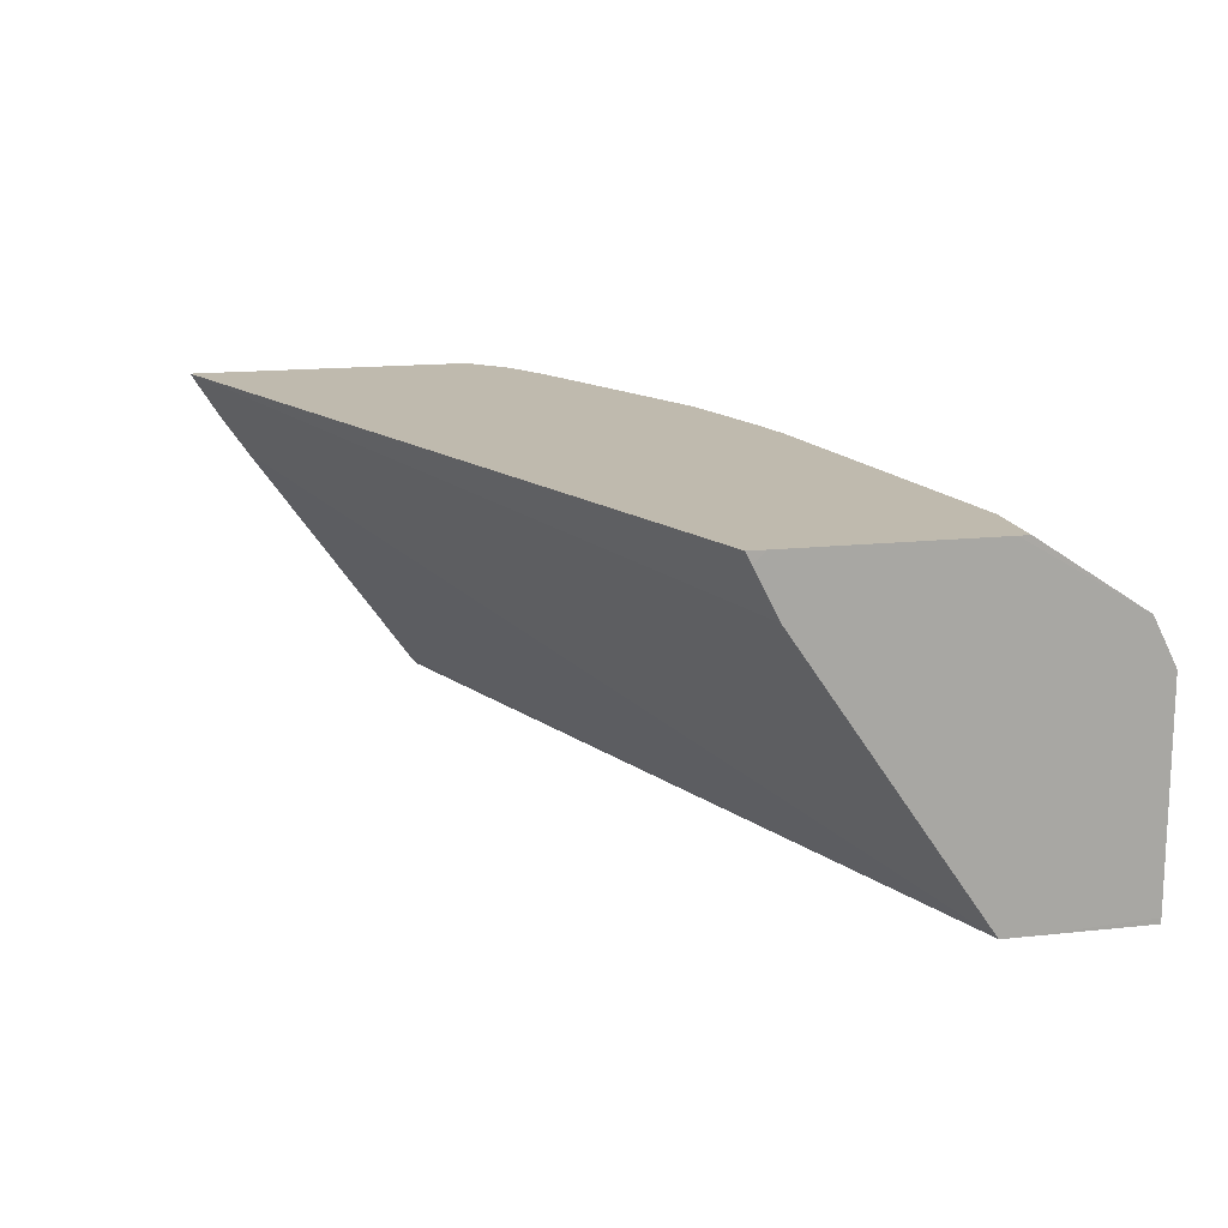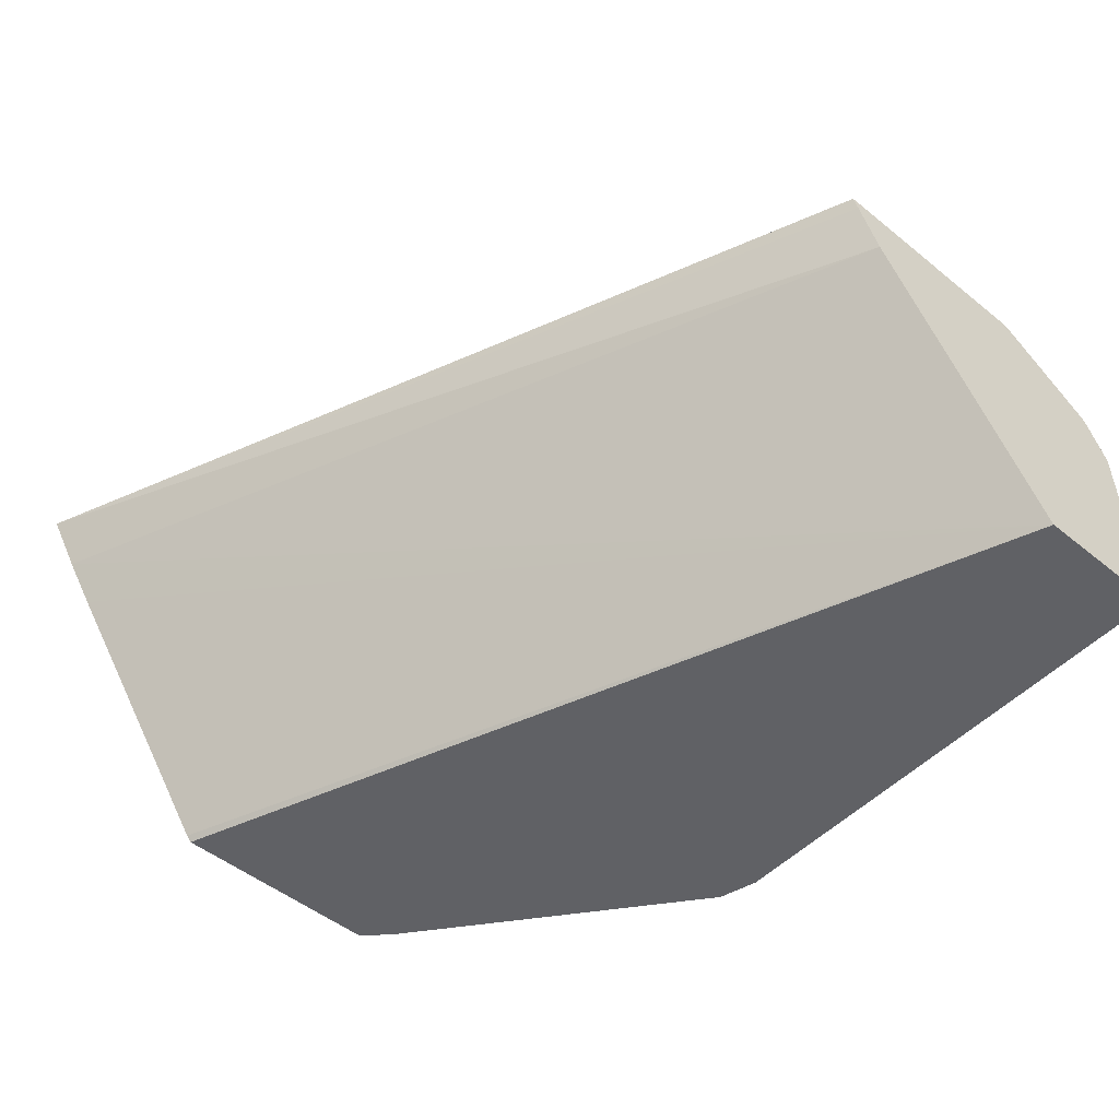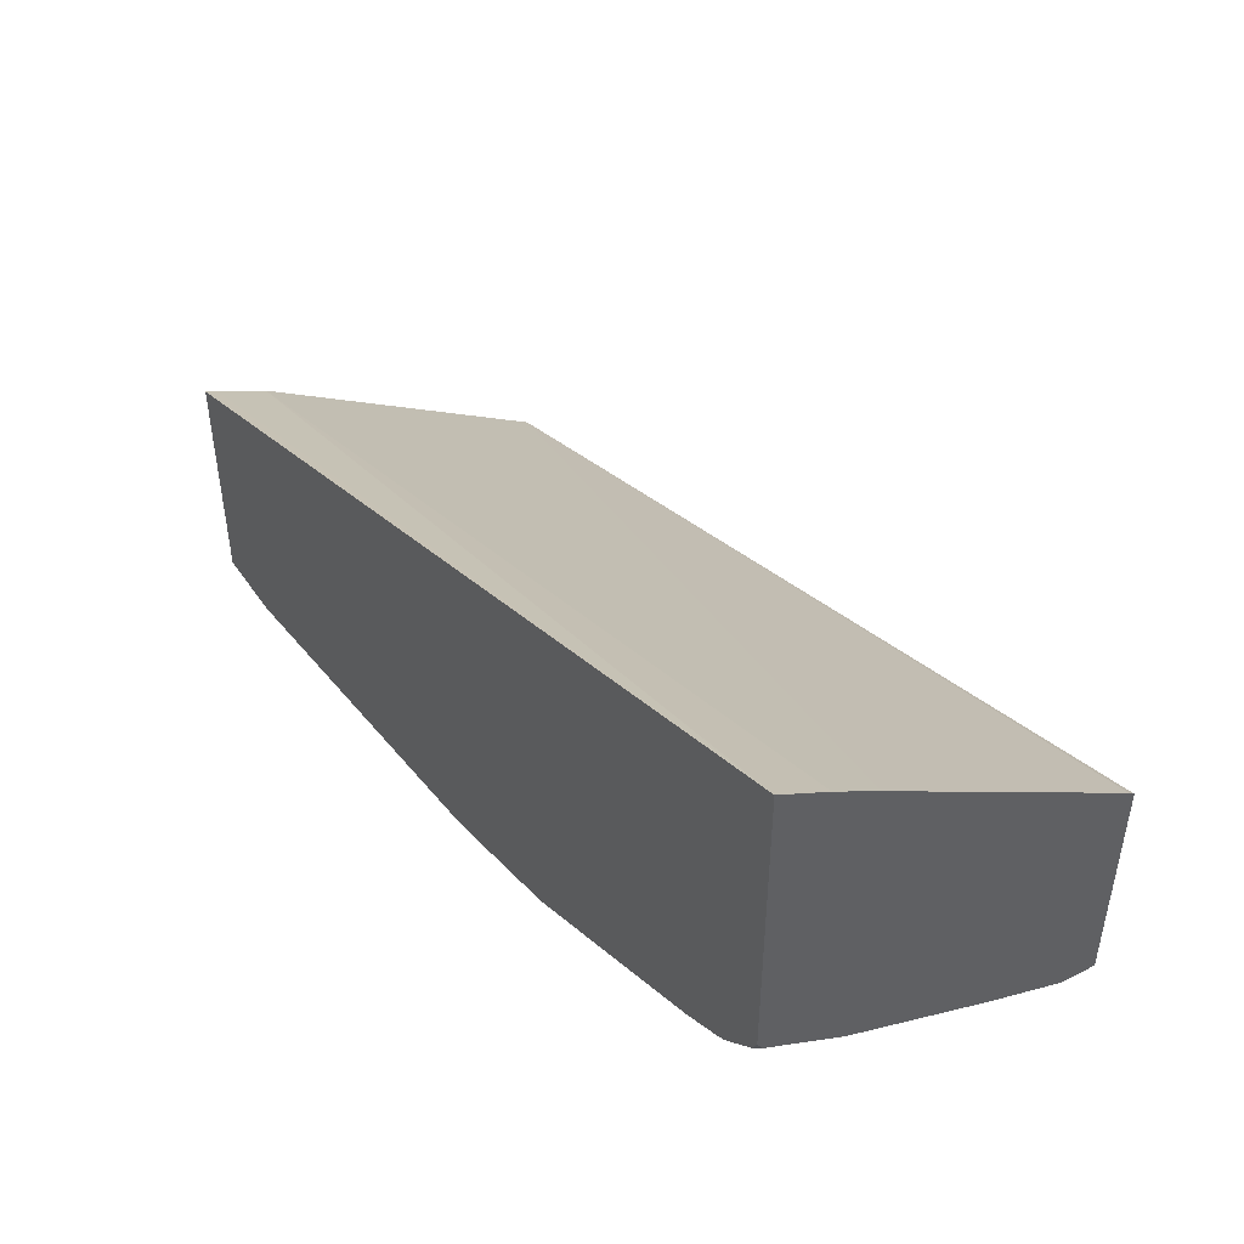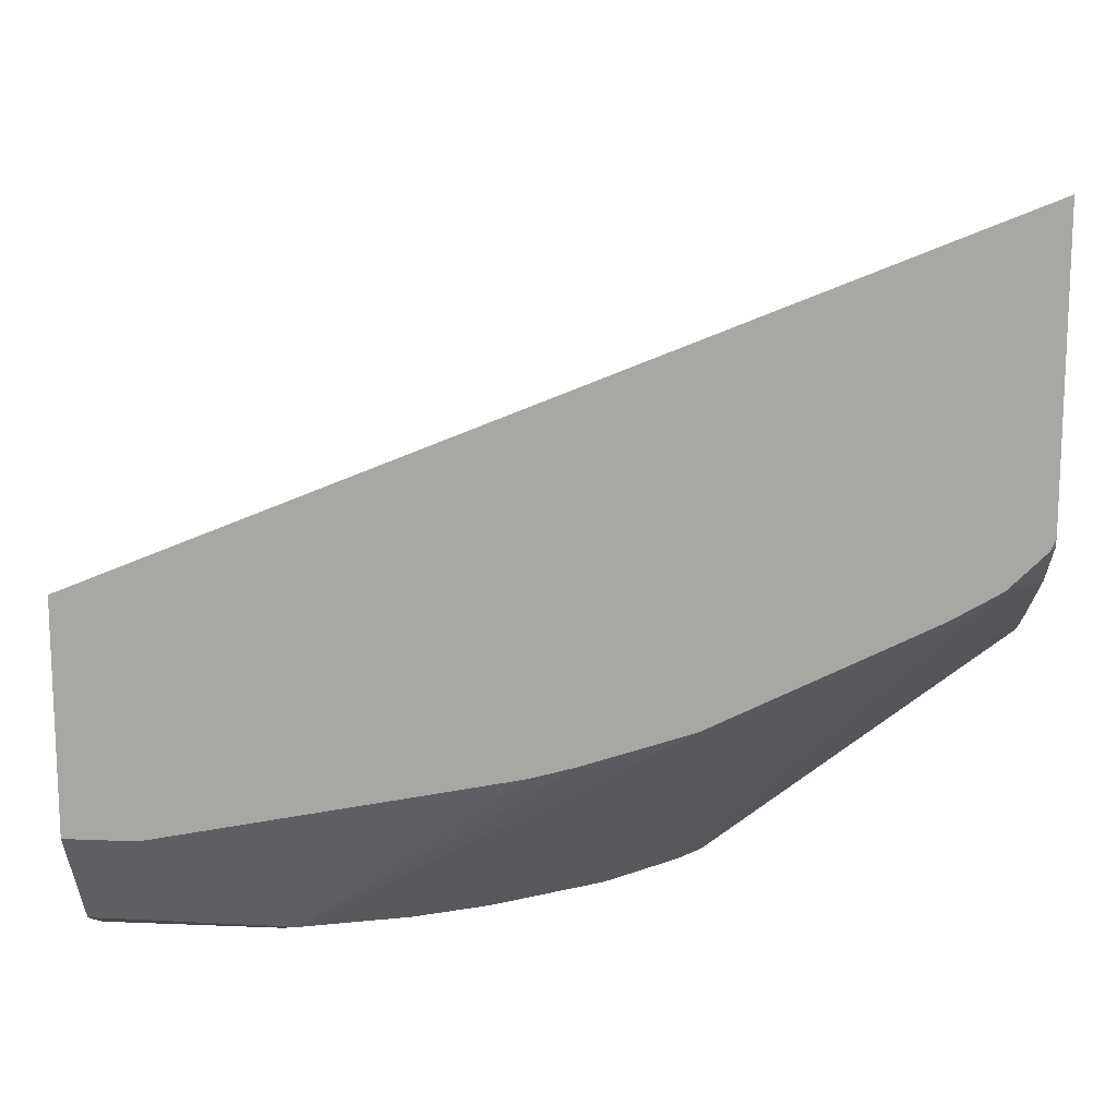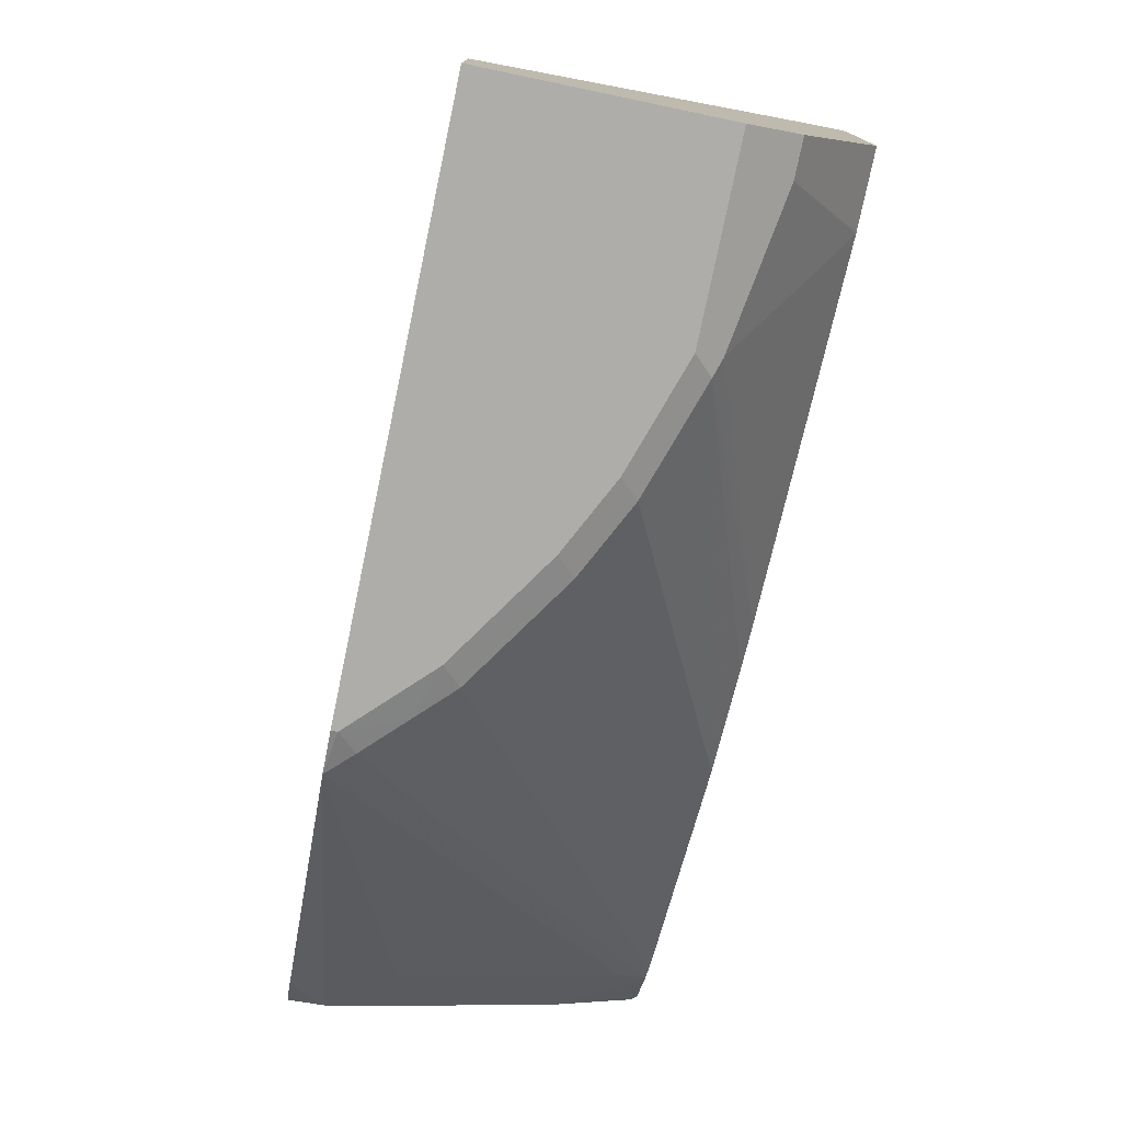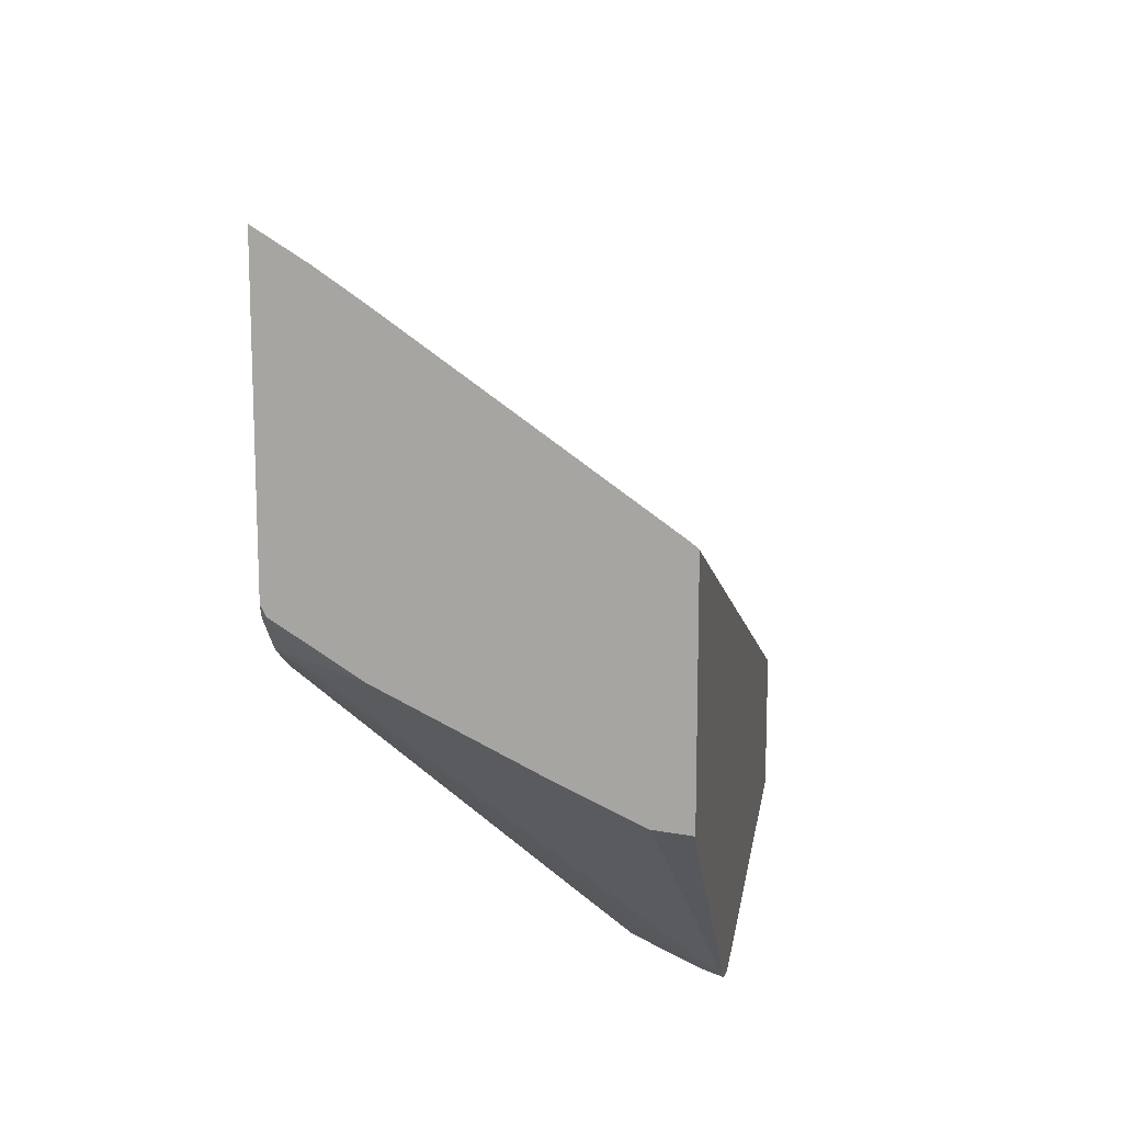
<metadata>
{"format":"obj","ext":"obj","renderer":"f3d","projection":"perspective","resolution":1024,"background":"white","views":[{"elev":15.5,"azim":-102.9,"up":"+Z"},{"elev":-49.9,"azim":-131.6,"up":"+Z"},{"elev":48.8,"azim":57.3,"up":"+Y"},{"elev":14.3,"azim":5.2,"up":"+Y"},{"elev":-77.1,"azim":-101.8,"up":"+Y"},{"elev":14.3,"azim":98.4,"up":"+Y"}]}
</metadata>
<code>
v 0.4944 0.02711 0.4645
v 0.4944 -0.1359 0.4645
v 0.4944 0.01067 0.4383
v -0.000147 -0.1926 0.4316
v -0.000147 -0.1859 0.4449
v -0.000147 -0.1793 0.4581
v -5.022e-05 -0.1761 0.4645
v 0.4916 -0.1427 0.4645
v 0.4944 -0.1413 0.4618
v 0.4944 -0.005526 0.4147
v -0.000147 -0.2988 0.2756
v -0.000147 -0.1793 0.4582
v -0.000147 -0.1857 0.4645
v 0.4845 -0.1498 0.4645
v 0.4944 -0.1691 0.4183
v 0.4944 -0.1019 0.2789
v -0.000147 -0.3117 0.2756
v 0.4944 -0.1049 0.2756
v -0.000147 -0.2991 0.4645
v 0.4717 -0.1626 0.4645
v 0.4681 -0.1743 0.4482
v 0.4944 -0.209 0.3387
v -9.861e-05 -0.3785 0.2756
v -0.000147 -0.3785 0.2788
v 0.4944 -0.2313 0.2756
v -0.000147 -0.3652 0.425
v -9.861e-05 -0.3056 0.4645
v 0.4645 -0.167 0.4645
v 0.2689 -0.3735 0.3287
v 0.2888 -0.3735 0.3088
v 0.3087 -0.3735 0.2889
v 0.4681 -0.2341 0.3287
v 0.3221 -0.3718 0.2756
v 0.4944 -0.2293 0.2952
v 0.4581 -0.2465 0.3187
v 0.2988 -0.3785 0.2756
v -0.000147 -0.3785 0.3984
v 0.4792 -0.2464 0.2756
v 0.01994 -0.3652 0.425
v 0.03988 -0.3056 0.4645
v 0.4446 -0.1787 0.4645
v 0.2291 -0.3635 0.3685
v 0.2092 -0.3735 0.3685
v 0.259 -0.3785 0.3187
v 0.2988 -0.3785 0.2789
v 0.4781 -0.2465 0.2789
v 0.09962 -0.3785 0.3984
v 0.1096 -0.3735 0.4084
v 0.09962 -0.3718 0.4117
v 0.04061 -0.3055 0.4645
v 0.4319 -0.1851 0.4645
v 0.1694 -0.3735 0.3884
v 0.1594 -0.3785 0.3785
v 0.1992 -0.3785 0.3586
v 0.392 -0.2051 0.4645
v 0.3649 -0.2186 0.4645
v 0.3251 -0.2385 0.4645
v 0.2654 -0.2584 0.4645
v 0.2398 -0.2656 0.4645
f 23 53 47
f 29 44 30
f 29 42 43
f 28 41 29
f 26 39 40
f 26 47 39
f 26 37 47
f 25 34 38
f 23 37 24
f 23 47 37
f 29 43 44
f 26 40 27
f 22 32 35
f 23 44 54
f 23 45 44
f 23 36 45
f 22 35 34
f 21 33 32
f 21 31 33
f 21 32 22
f 20 31 21
f 20 30 31
f 20 29 30
f 29 41 42
f 20 28 29
f 23 54 53
f 30 45 31
f 43 53 54
f 31 45 33
f 19 26 27
f 49 59 50
f 48 59 49
f 48 58 59
f 48 57 58
f 48 52 57
f 47 52 48
f 47 53 52
f 43 57 52
f 43 56 57
f 43 55 56
f 43 51 55
f 30 44 45
f 43 54 44
f 42 51 43
f 41 51 42
f 39 50 40
f 39 49 50
f 39 48 49
f 39 47 48
f 34 46 38
f 33 45 36
f 33 34 35
f 33 46 34
f 33 38 46
f 32 33 35
f 43 52 53
f 17 23 24
f 4 19 13
f 15 20 21
f 1 51 41
f 1 55 51
f 1 56 55
f 1 57 56
f 1 58 57
f 1 59 58
f 1 50 59
f 1 40 50
f 1 27 40
f 1 19 27
f 1 13 19
f 1 7 13
f 1 6 7
f 1 5 6
f 1 4 5
f 1 3 4
f 1 10 3
f 1 16 10
f 1 18 16
f 1 34 25
f 1 22 34
f 1 15 22
f 1 9 15
f 1 2 9
f 15 21 22
f 1 41 28
f 1 28 20
f 1 25 18
f 1 14 8
f 14 20 15
f 1 20 14
f 11 23 17
f 11 36 23
f 11 38 33
f 11 25 38
f 11 18 25
f 11 16 18
f 10 16 11
f 8 15 9
f 8 14 15
f 7 12 13
f 6 12 7
f 11 33 36
f 4 12 6
f 4 6 5
f 3 10 11
f 4 11 17
f 4 17 24
f 1 8 2
f 3 11 4
f 4 37 26
f 4 26 19
f 4 13 12
f 4 24 37
f 2 8 9

</code>
